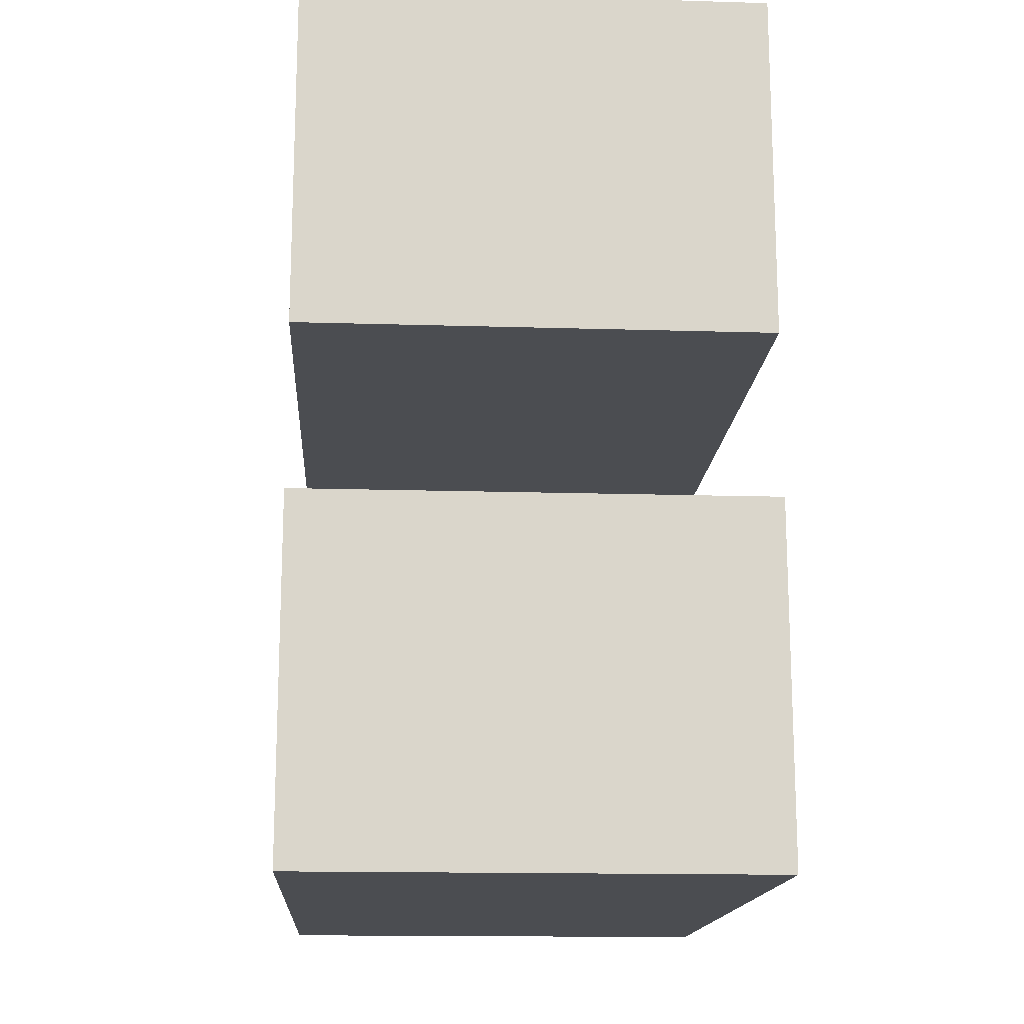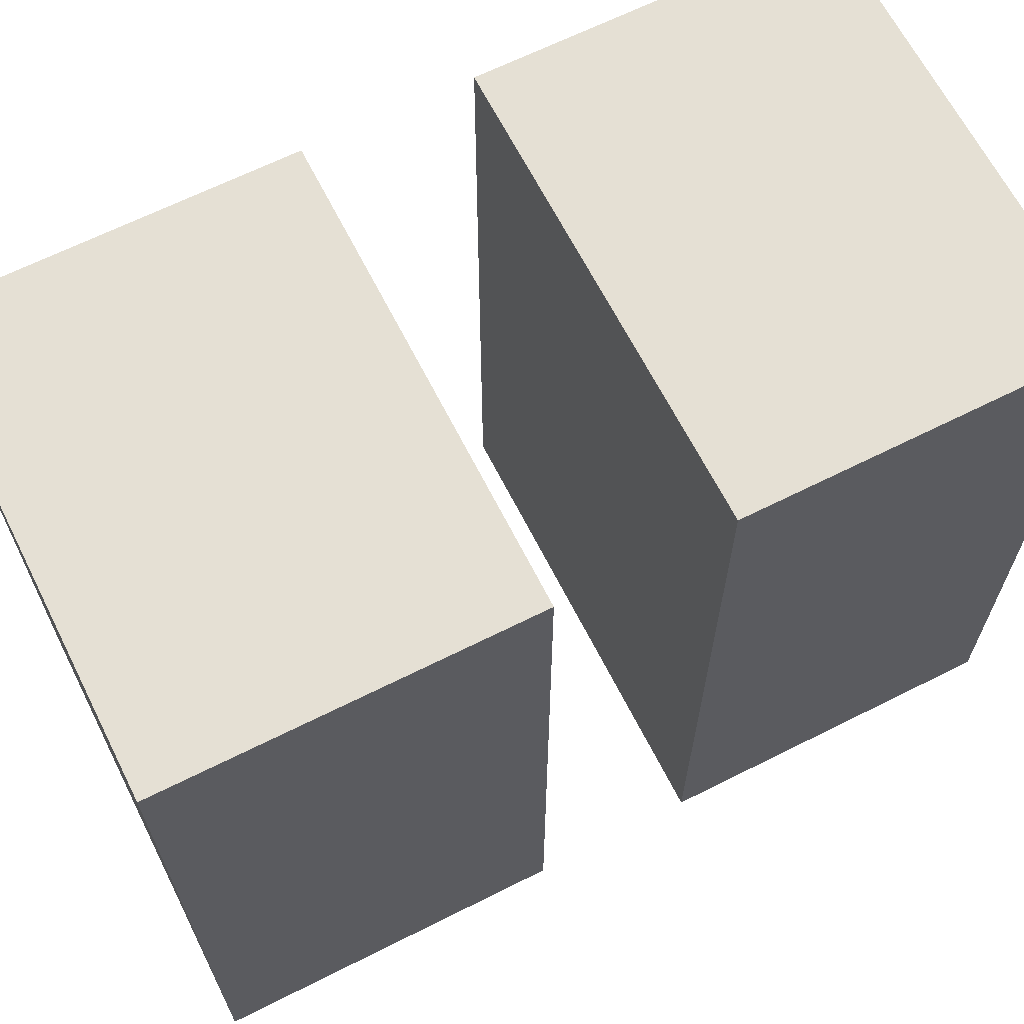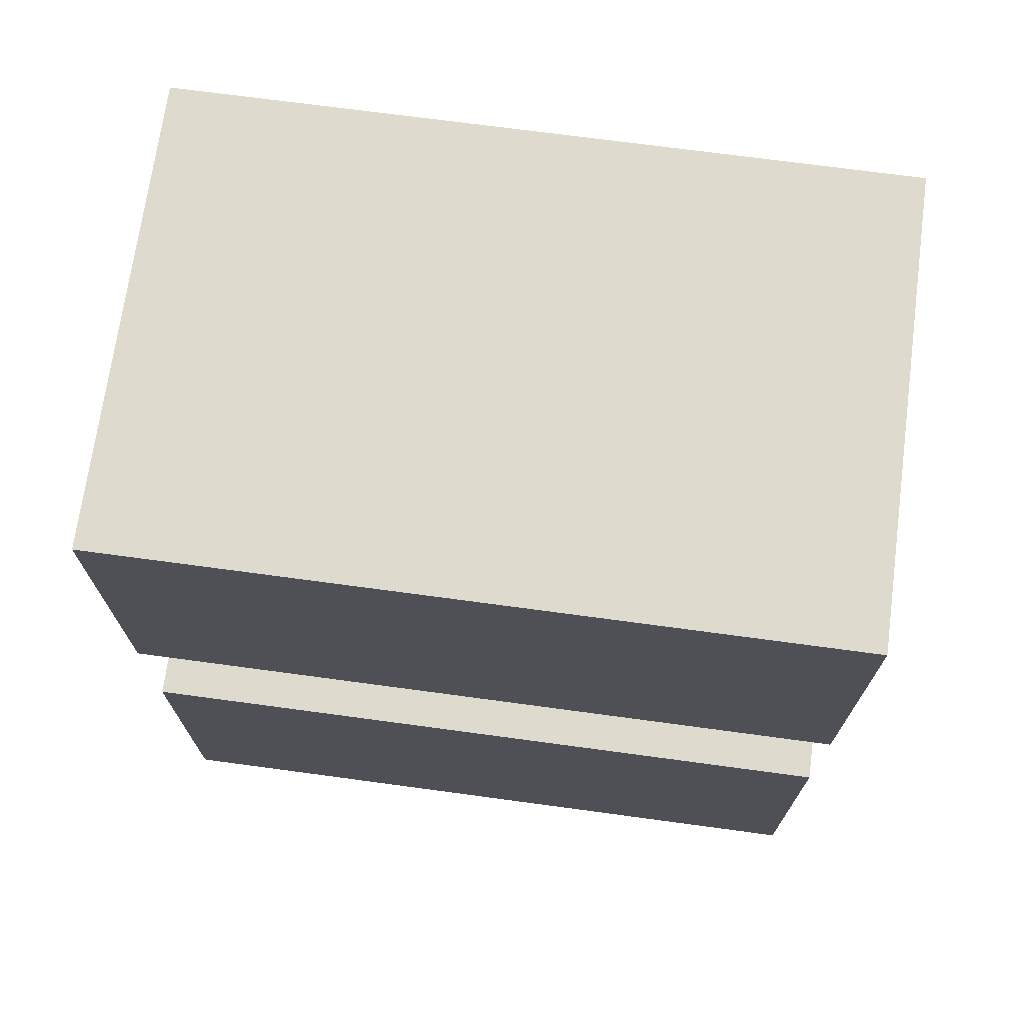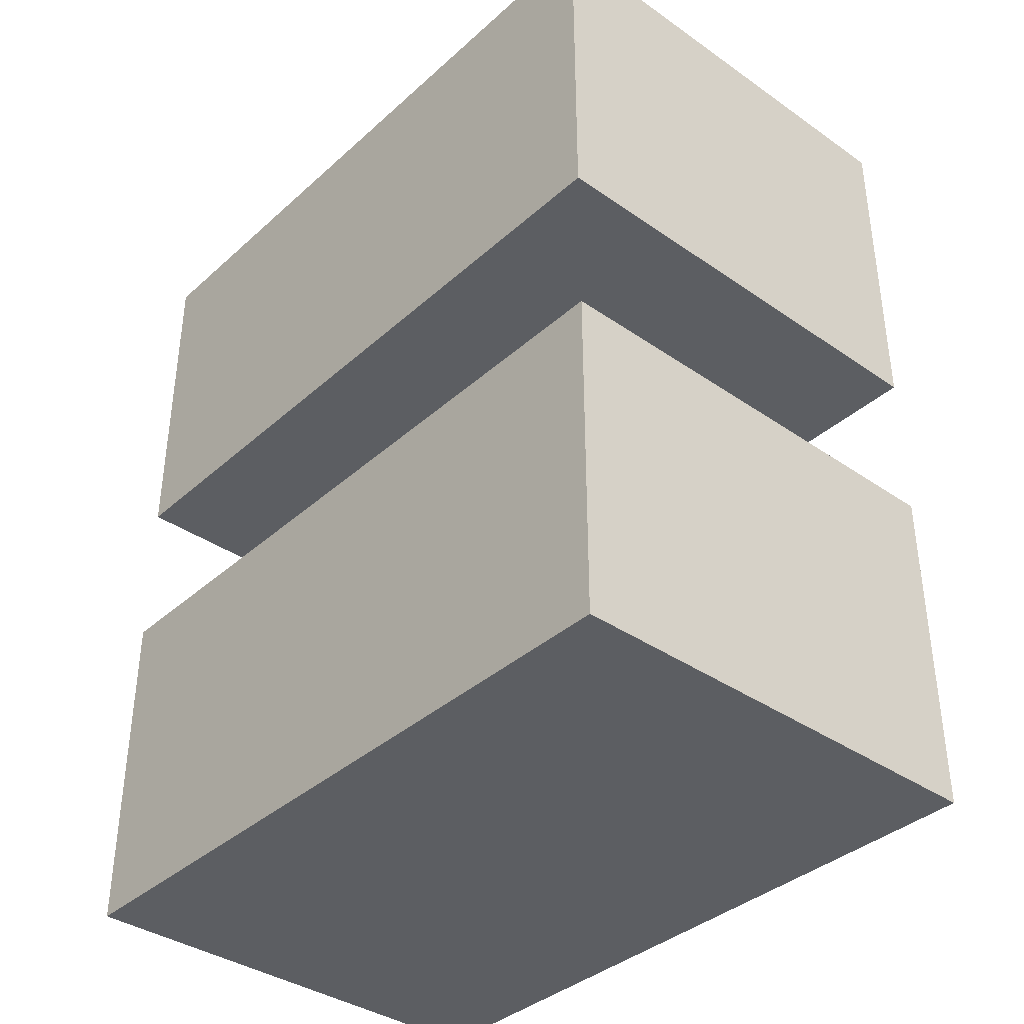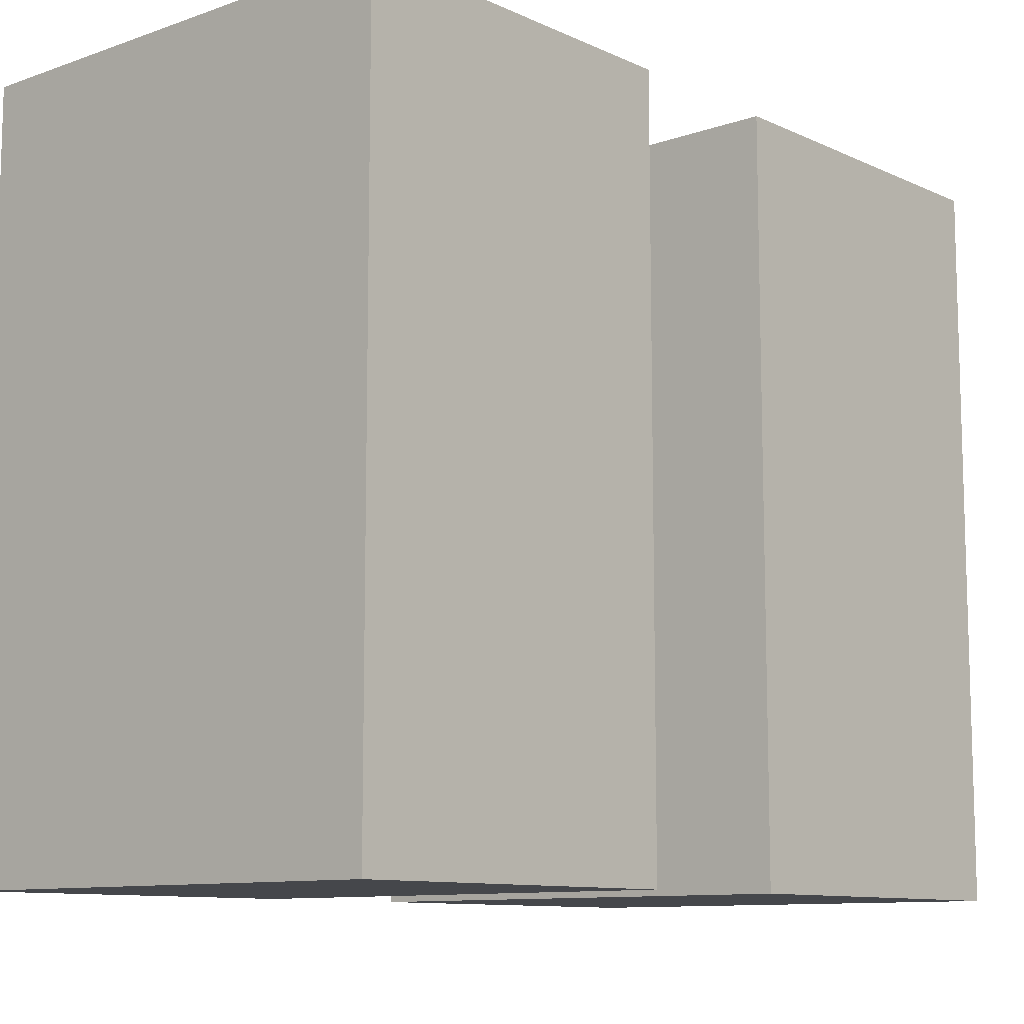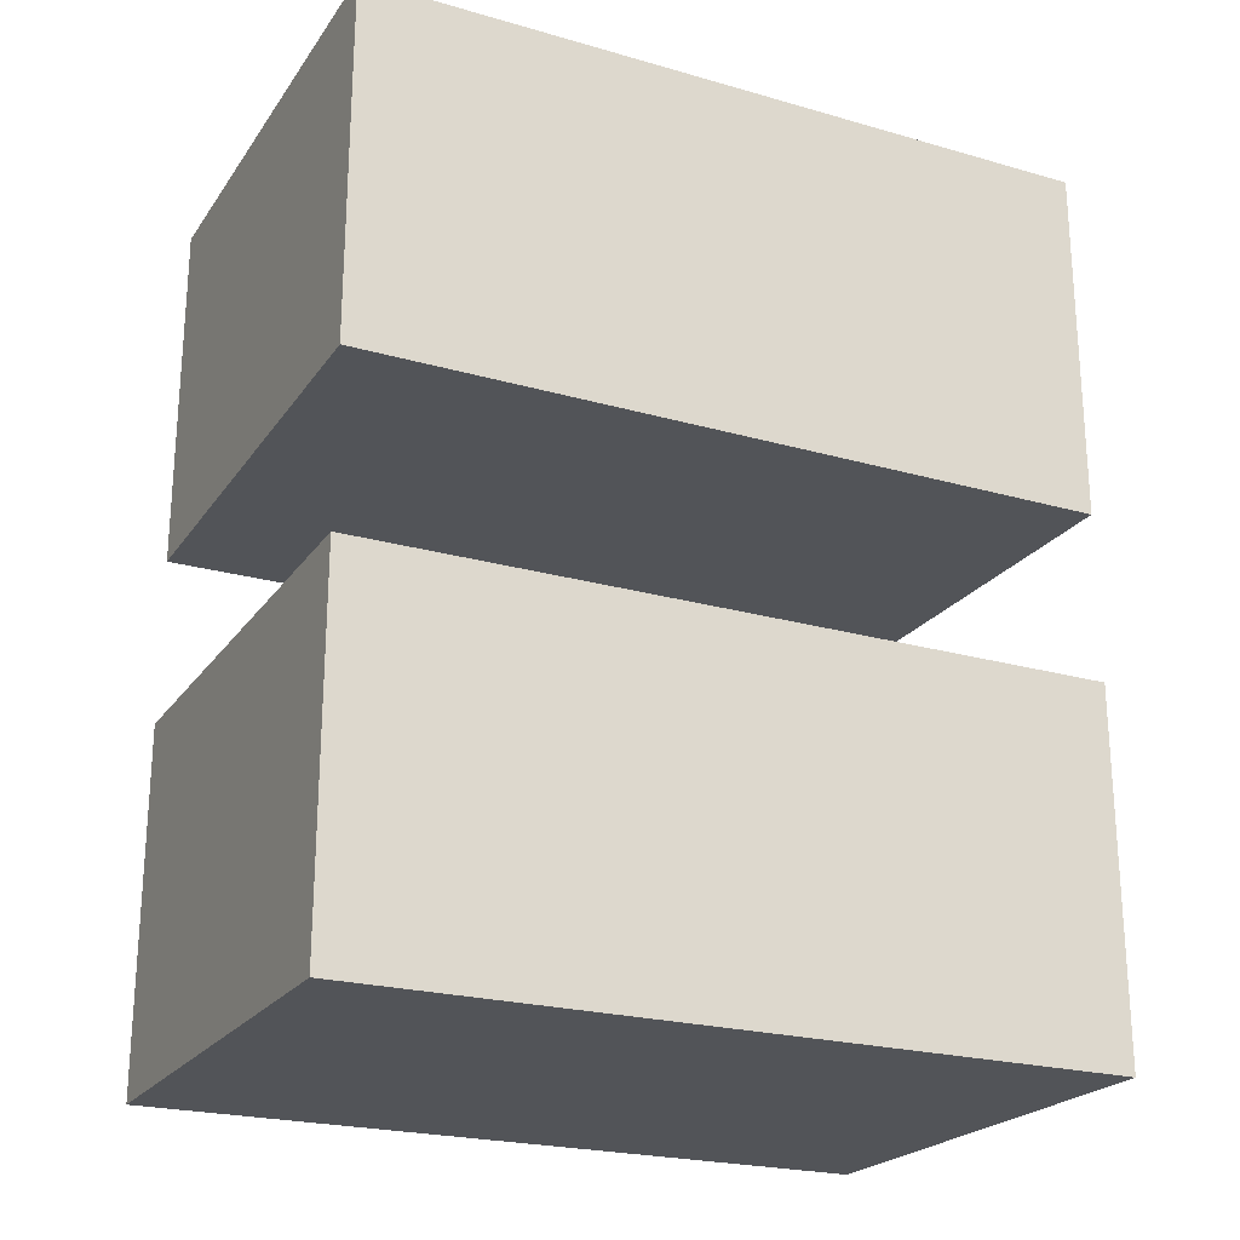
<metadata>
{"format":"obj","ext":"obj","renderer":"f3d","projection":"perspective","resolution":1024,"background":"white","views":[{"elev":-15.6,"azim":-3.6,"up":"+Z"},{"elev":65.5,"azim":-116.8,"up":"+Y"},{"elev":71.1,"azim":-82.3,"up":"+Z"},{"elev":-37.6,"azim":-41.5,"up":"+Z"},{"elev":-10.3,"azim":41.3,"up":"+Y"},{"elev":-22.9,"azim":64.0,"up":"+Z"}]}
</metadata>
<code>
o Cube_Cube.001
v -0.2386 0.04859 0.438
v -0.2386 0.7961 0.438
v -0.2386 0.04859 0.07414
v -0.2386 0.7961 0.07414
v 0.2456 0.04859 0.438
v 0.2456 0.7961 0.438
v 0.2456 0.04859 0.07414
v 0.2456 0.7961 0.07414
f 1 2 4 3
f 3 4 8 7
f 7 8 6 5
f 5 6 2 1
f 3 7 5 1
f 8 4 2 6
o Cube.001_Cube.002
v -0.2386 0.04859 -0.09497
v -0.2386 0.7961 -0.09497
v -0.2386 0.04859 -0.4588
v -0.2386 0.7961 -0.4588
v 0.2456 0.04859 -0.09497
v 0.2456 0.7961 -0.09497
v 0.2456 0.04859 -0.4588
v 0.2456 0.7961 -0.4588
f 9 10 12 11
f 11 12 16 15
f 15 16 14 13
f 13 14 10 9
f 11 15 13 9
f 16 12 10 14

</code>
